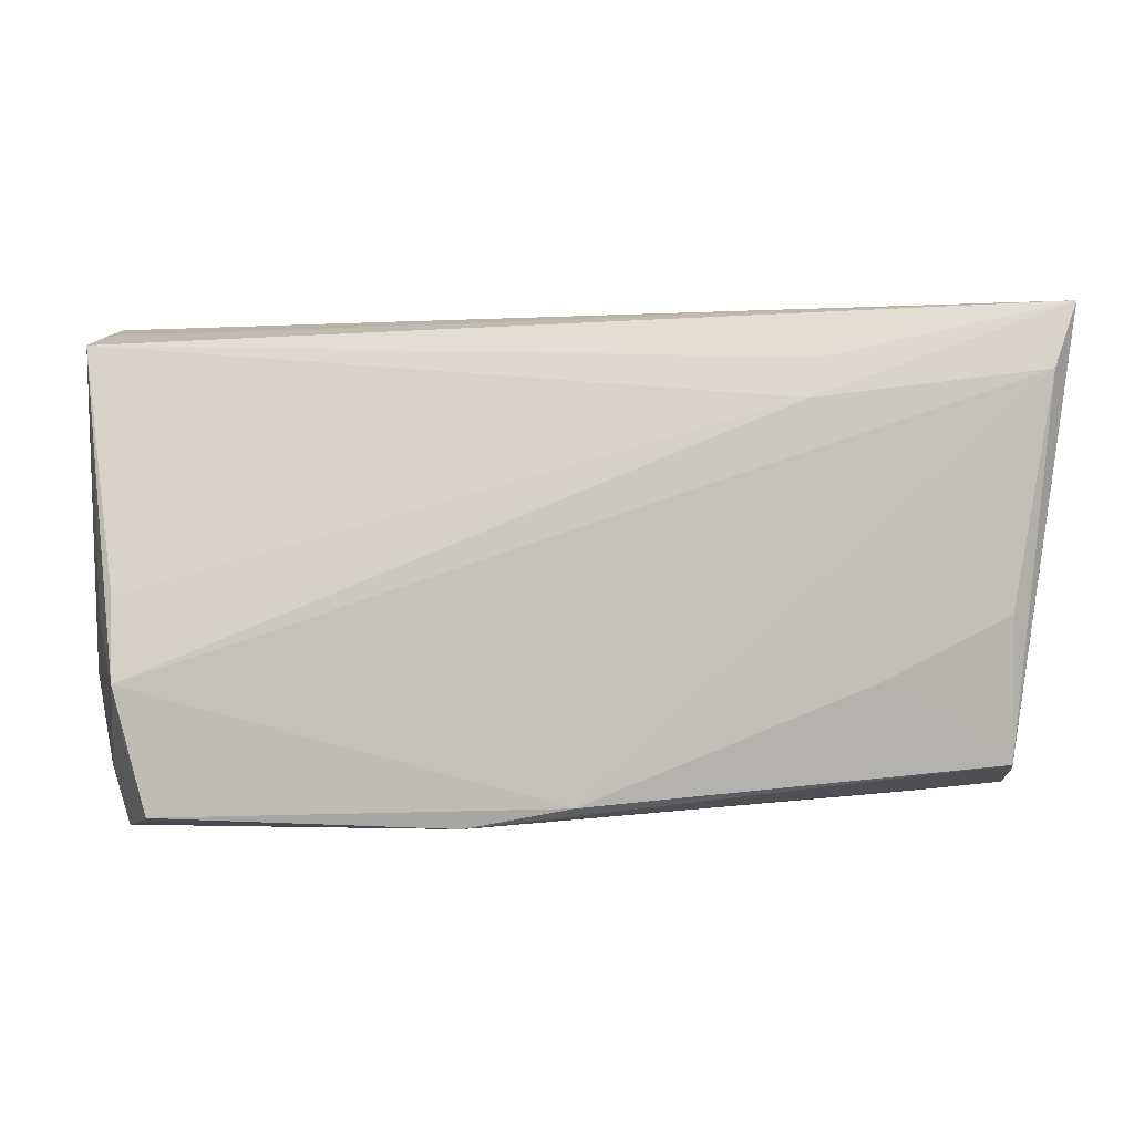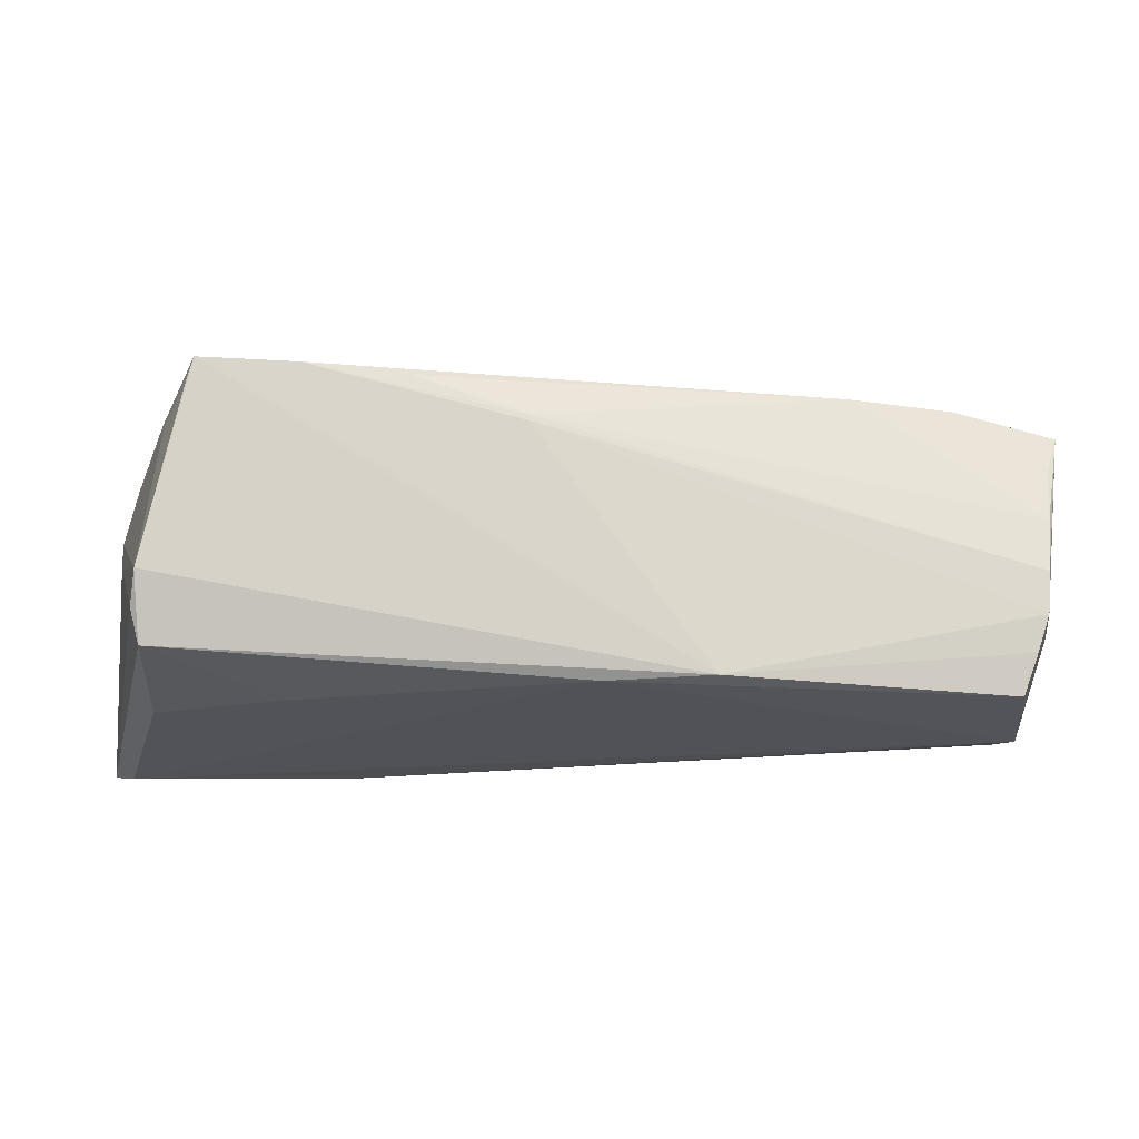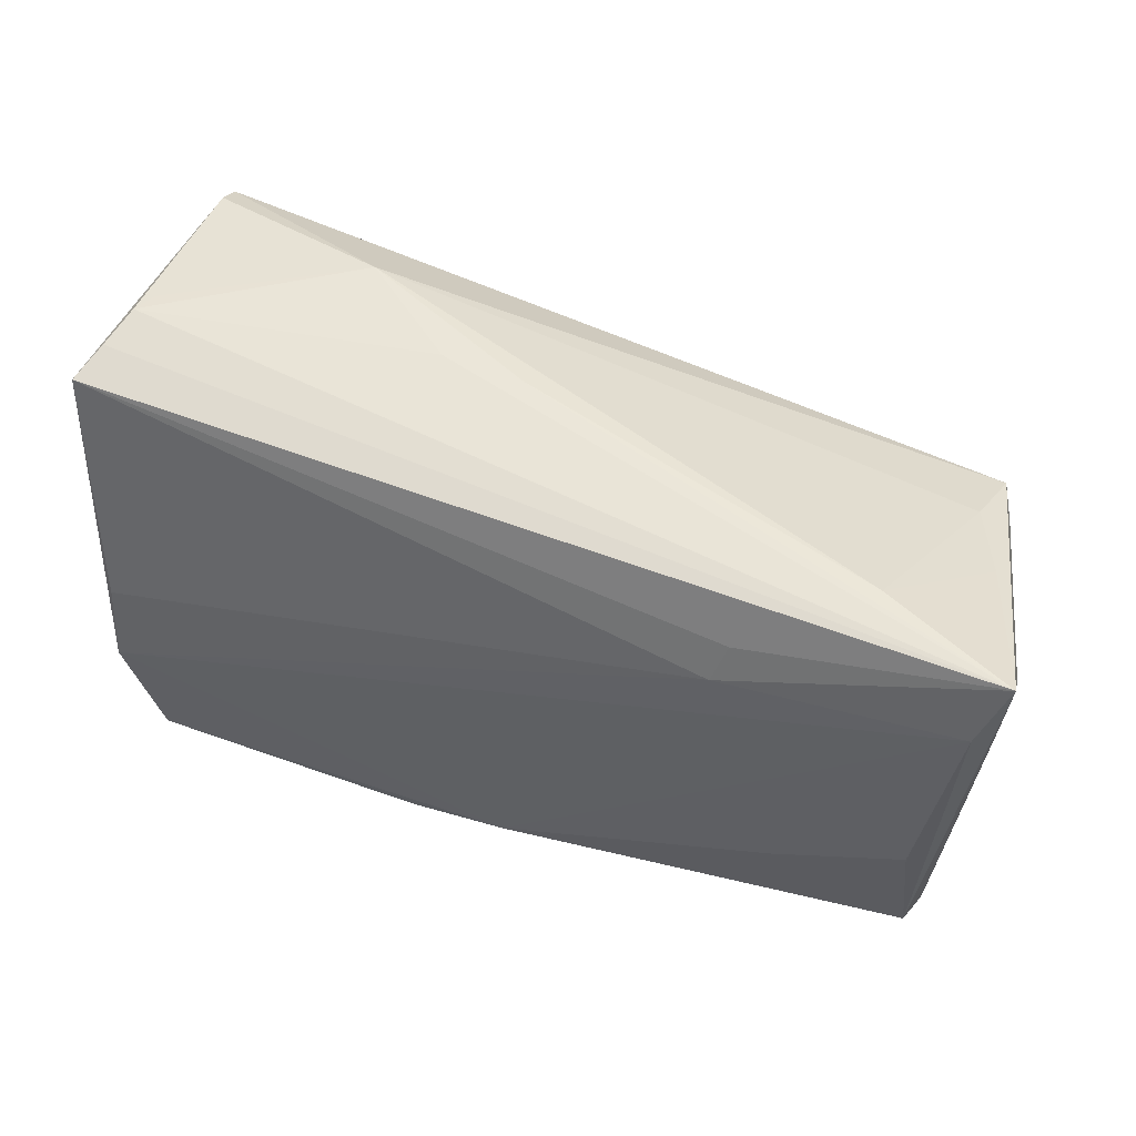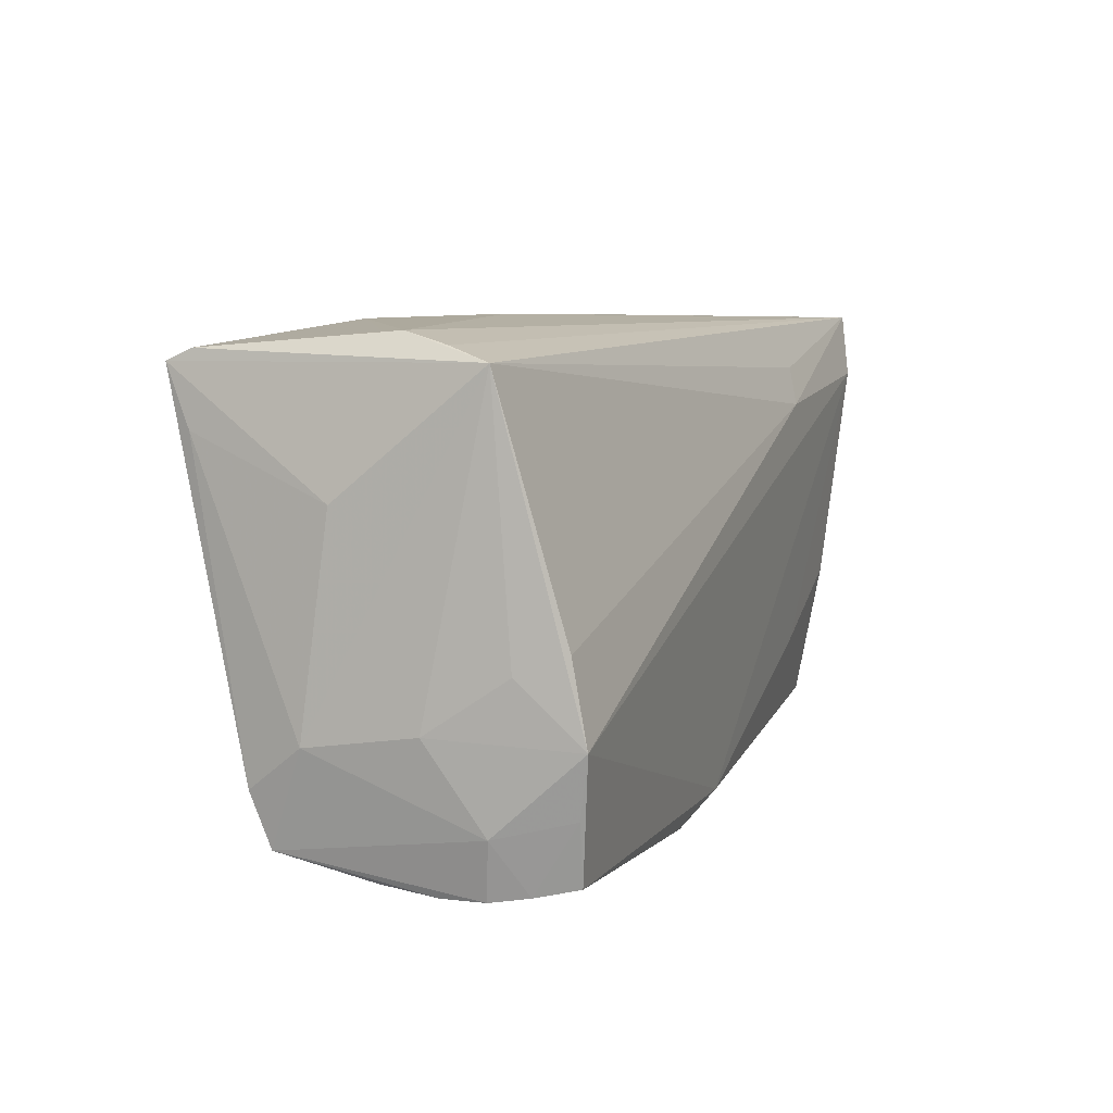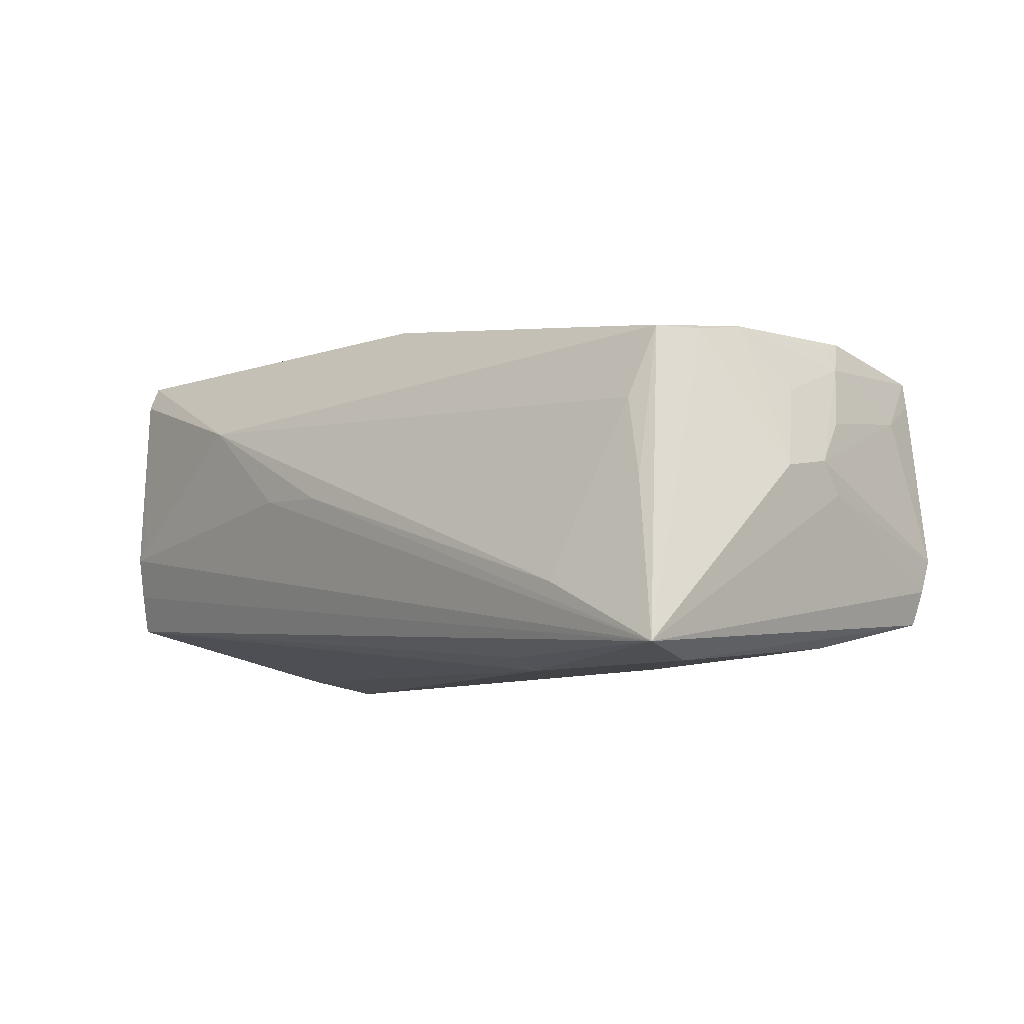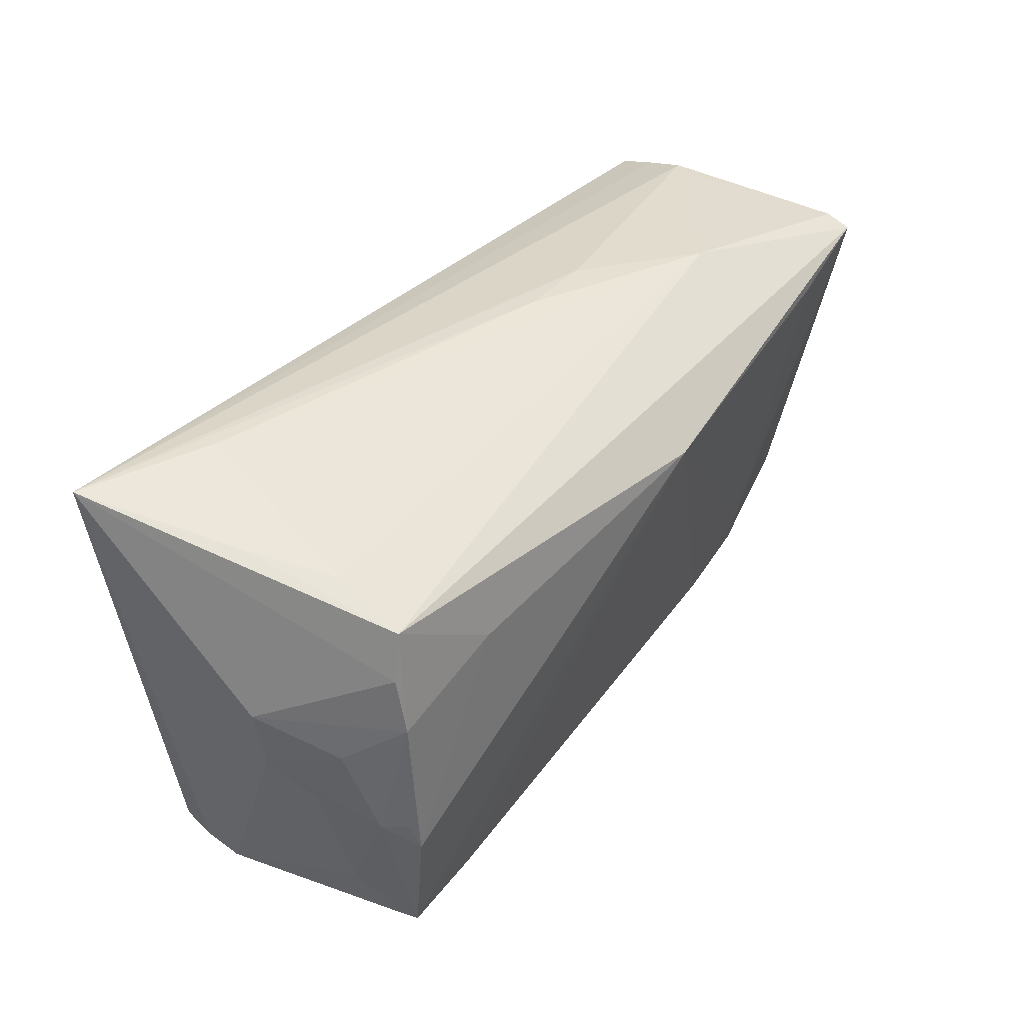
<metadata>
{"format":"obj","ext":"obj","renderer":"f3d","projection":"perspective","resolution":1024,"background":"white","views":[{"elev":-1.6,"azim":176.6,"up":"+Y"},{"elev":-16.7,"azim":-6.8,"up":"+Z"},{"elev":49.2,"azim":-157.7,"up":"+Y"},{"elev":6.0,"azim":111.4,"up":"+Y"},{"elev":-7.5,"azim":-130.9,"up":"+Z"},{"elev":36.6,"azim":-57.9,"up":"+Y"}]}
</metadata>
<code>
v 0.0474 -0.02909 -0.01003
v 0.0382 -0.01973 0.01589
v 0.0495 0.02682 -0.002522
v 0.03803 0.02044 0.02361
v -0.05435 -0.004036 -0.001142
v -0.03465 -0.01341 -0.01828
v -0.02663 0.0176 -0.02084
v -0.05275 -0.005975 0.007668
v 0.03894 -0.0254 0.01443
v -0.05035 -0.02256 -0.01491
v 0.05057 0.0251 0.0203
v 0.05123 0.01692 0.02034
v 0.04782 -0.029 -0.005083
v 0.05028 -0.006078 -0.01393
v 0.05176 -0.01223 -0.00488
v 0.048 -0.01335 -0.02084
v 0.04609 -0.02854 -0.01427
v -0.04584 -0.02769 0.01616
v -0.03532 0.01094 0.01986
v -0.04778 0.01858 0.01664
v -0.02507 -0.02825 0.004426
v 0.05303 -0.01389 0.007416
v 0.0521 0.02376 -0.01252
v -0.0518 0.0008639 0.01098
v 0.05319 0.01008 0.004006
v 0.04827 0.02675 0.0003946
v -0.05375 0.02102 -0.02084
v -0.05138 -0.02319 -0.01091
v 0.04826 -0.003925 -0.01922
v 0.02686 -0.02607 0.01514
v -0.04966 -0.005848 -0.01836
v -0.009612 -0.02909 0.009889
v -0.04921 -0.02075 0.009783
v -0.02252 -0.02835 0.01488
v 0.001717 0.0157 0.02463
v 0.003363 0.02878 0.001622
v -0.05057 0.02425 -0.001363
v 0.05151 -0.01887 0.01406
v -0.001368 -0.02687 -0.01839
v -0.05663 0.0287 -0.01927
v 0.0445 -0.0276 -0.01901
v -0.00968 -0.02902 0.01058
v -0.05461 -0.001451 0.002614
v 0.01075 -0.02909 -0.01789
v -0.04801 -0.01211 0.01869
v -0.04901 0.01283 0.01685
v -0.04875 -0.008879 0.01762
v -0.04659 0.02187 0.008291
v -0.04115 0.02869 -0.01206
v -0.04896 0.006158 0.0181
v -0.05512 0.005072 0.001481
v 0.01327 0.02869 0.002125
v 0.05097 -0.02497 0.01179
v 0.05067 0.0254 -0.007671
v -0.02809 0.02217 -0.01955
v 0.04854 -0.02796 0.00115
v -0.05107 -0.02496 -0.00704
v 0.04653 -0.0204 -0.01947
v 0.04921 -0.02642 0.007142
v -0.05027 -0.009051 0.0148
v -0.04663 -0.02728 0.01312
v 0.05066 0.0238 0.02324
v -0.0345 -0.02819 0.0159
v 0.04921 -0.02237 -0.01091
v 0.02661 0.02812 0.01292
f 11 23 3
f 44 1 32
f 44 18 57
f 57 10 44
f 27 10 40
f 40 3 54
f 54 23 40
f 3 23 54
f 22 23 25
f 15 64 16
f 15 23 22
f 22 64 15
f 17 1 44
f 44 41 17
f 17 64 1
f 53 64 22
f 1 64 53
f 21 18 44
f 44 32 21
f 40 10 28
f 10 57 28
f 28 5 40
f 28 57 5
f 16 27 7
f 7 27 40
f 40 5 51
f 52 3 40
f 26 11 3
f 11 26 65
f 65 26 3
f 3 52 65
f 16 23 14
f 14 15 16
f 23 15 14
f 58 41 16
f 58 17 41
f 16 64 58
f 64 17 58
f 30 56 9
f 18 35 45
f 1 53 13
f 53 56 13
f 13 32 1
f 59 53 9
f 9 56 59
f 59 56 53
f 61 57 18
f 18 33 61
f 61 33 57
f 44 10 39
f 10 6 39
f 39 41 44
f 16 41 39
f 39 27 16
f 39 6 27
f 10 27 31
f 31 6 10
f 27 6 31
f 29 23 16
f 16 7 29
f 29 7 23
f 40 23 55
f 55 7 40
f 23 7 55
f 20 65 48
f 48 65 49
f 36 65 52
f 49 65 36
f 36 52 40
f 40 49 36
f 9 53 38
f 38 53 22
f 20 35 62
f 23 11 62
f 62 25 23
f 11 65 62
f 62 65 20
f 34 30 63
f 63 35 18
f 63 30 35
f 18 21 63
f 63 21 32
f 42 30 34
f 42 63 32
f 34 63 42
f 56 30 42
f 32 13 42
f 42 13 56
f 43 51 5
f 5 57 43
f 57 33 43
f 33 8 43
f 37 49 40
f 37 48 49
f 40 20 37
f 20 48 37
f 2 30 9
f 9 38 2
f 38 62 2
f 35 30 2
f 12 38 22
f 12 62 38
f 22 25 12
f 25 62 12
f 19 45 35
f 19 50 45
f 19 35 20
f 20 50 19
f 46 50 20
f 51 50 46
f 46 20 40
f 40 51 46
f 24 50 51
f 51 43 24
f 4 62 35
f 35 2 4
f 4 2 62
f 50 24 60
f 18 45 60
f 60 43 8
f 60 24 43
f 60 33 18
f 60 8 33
f 45 50 47
f 47 60 45
f 50 60 47

</code>
